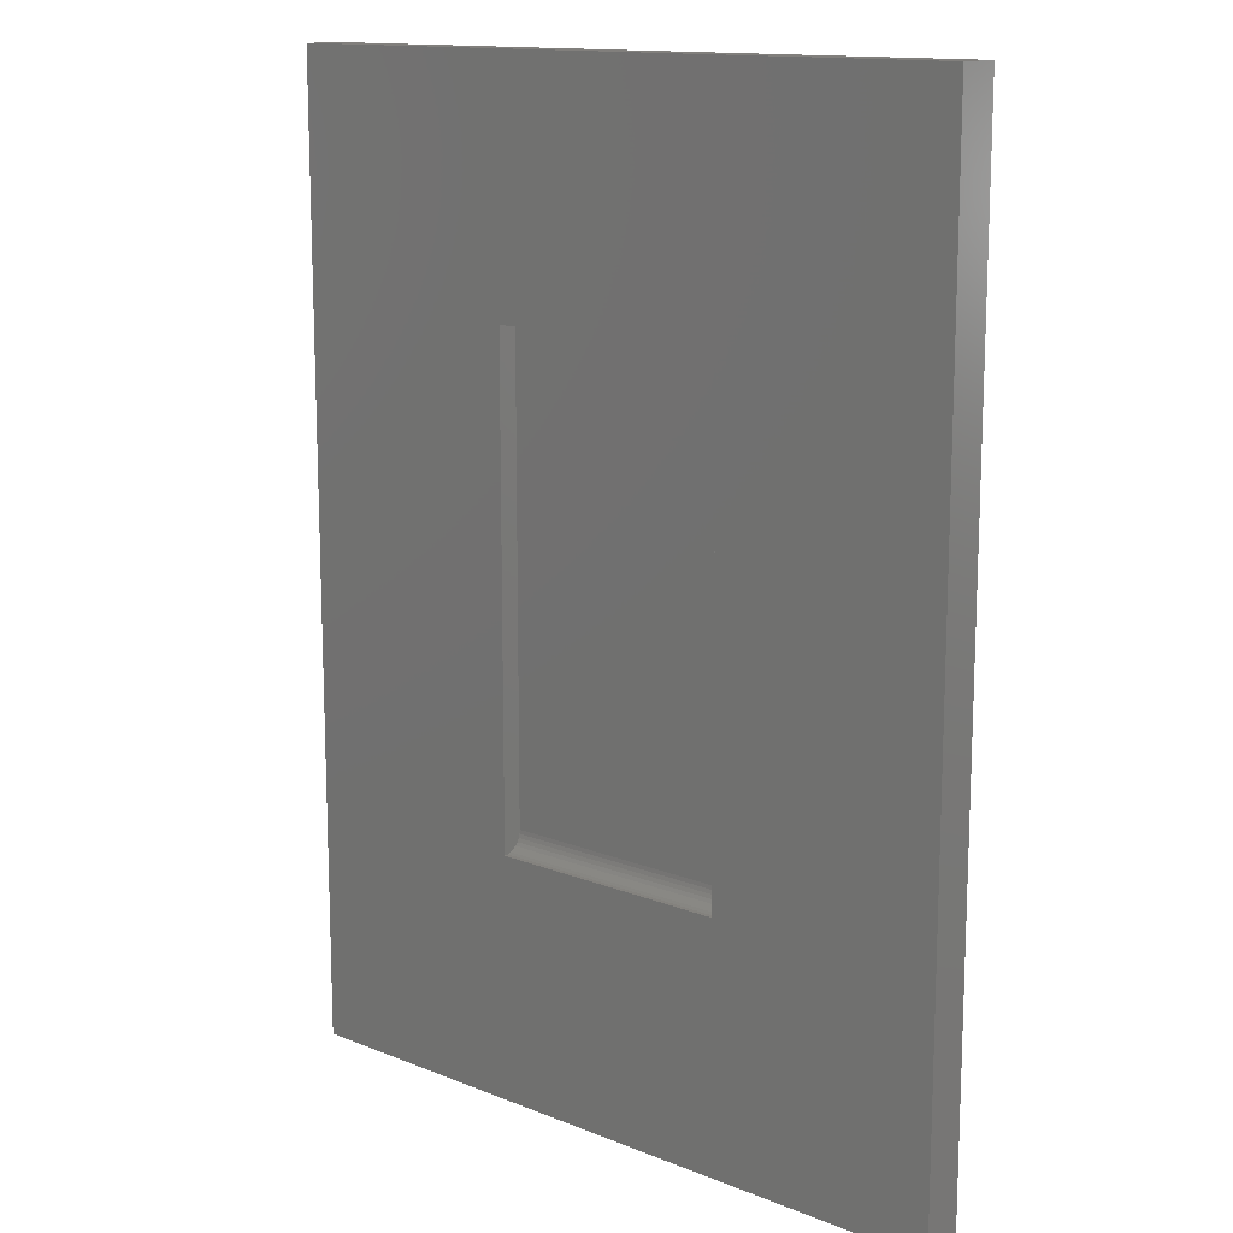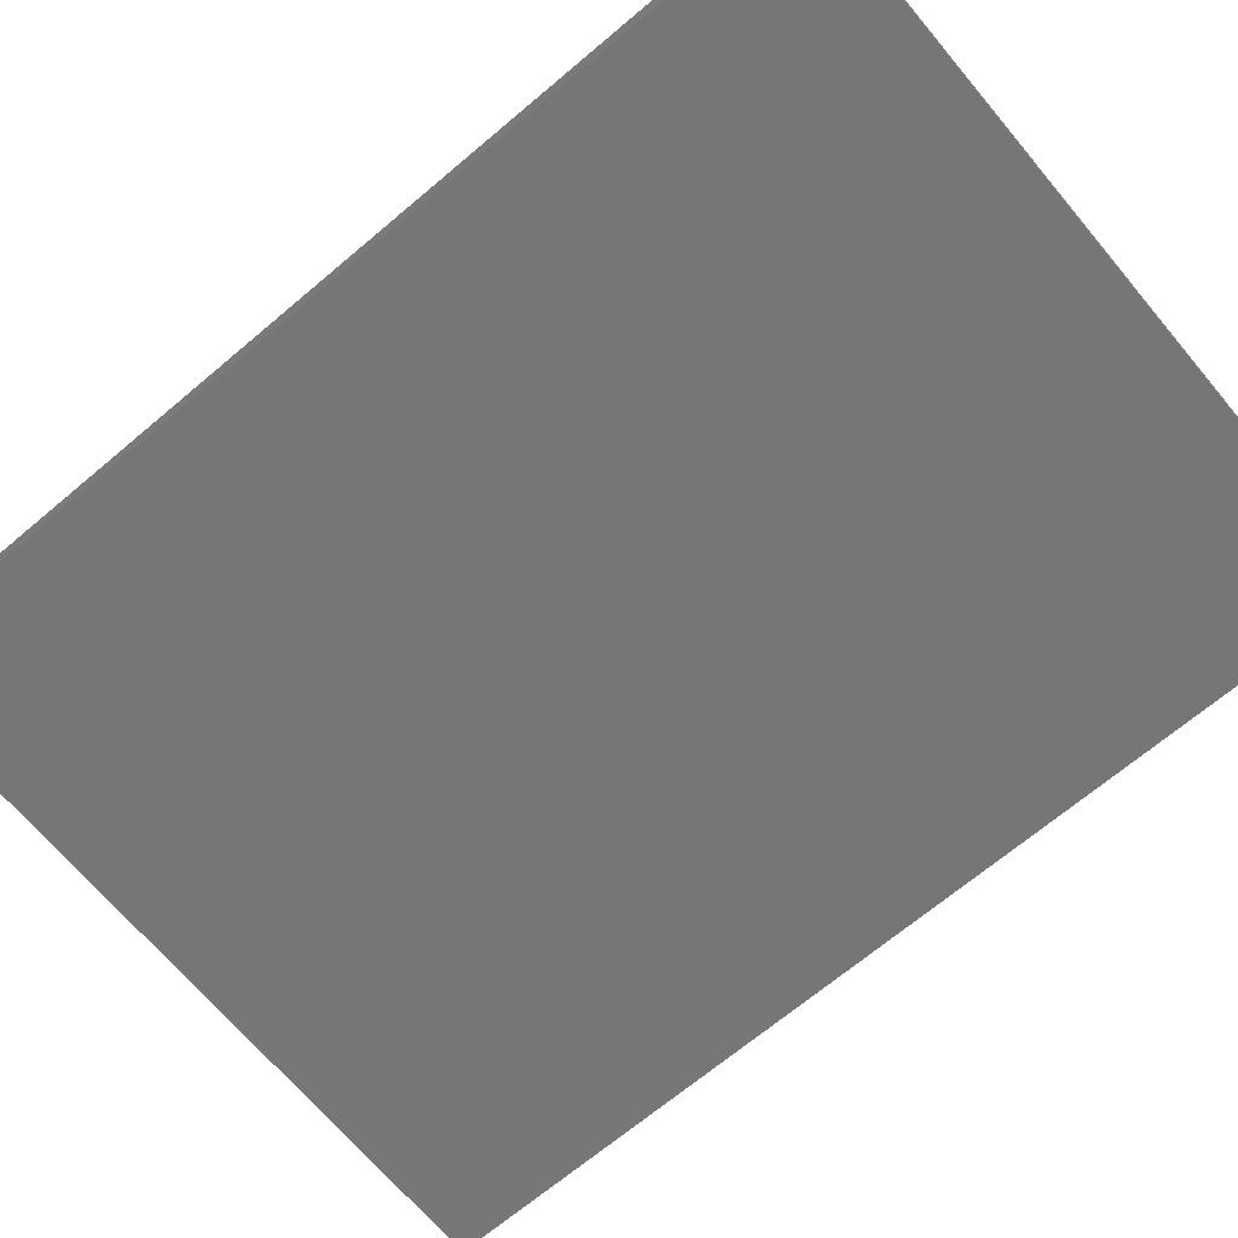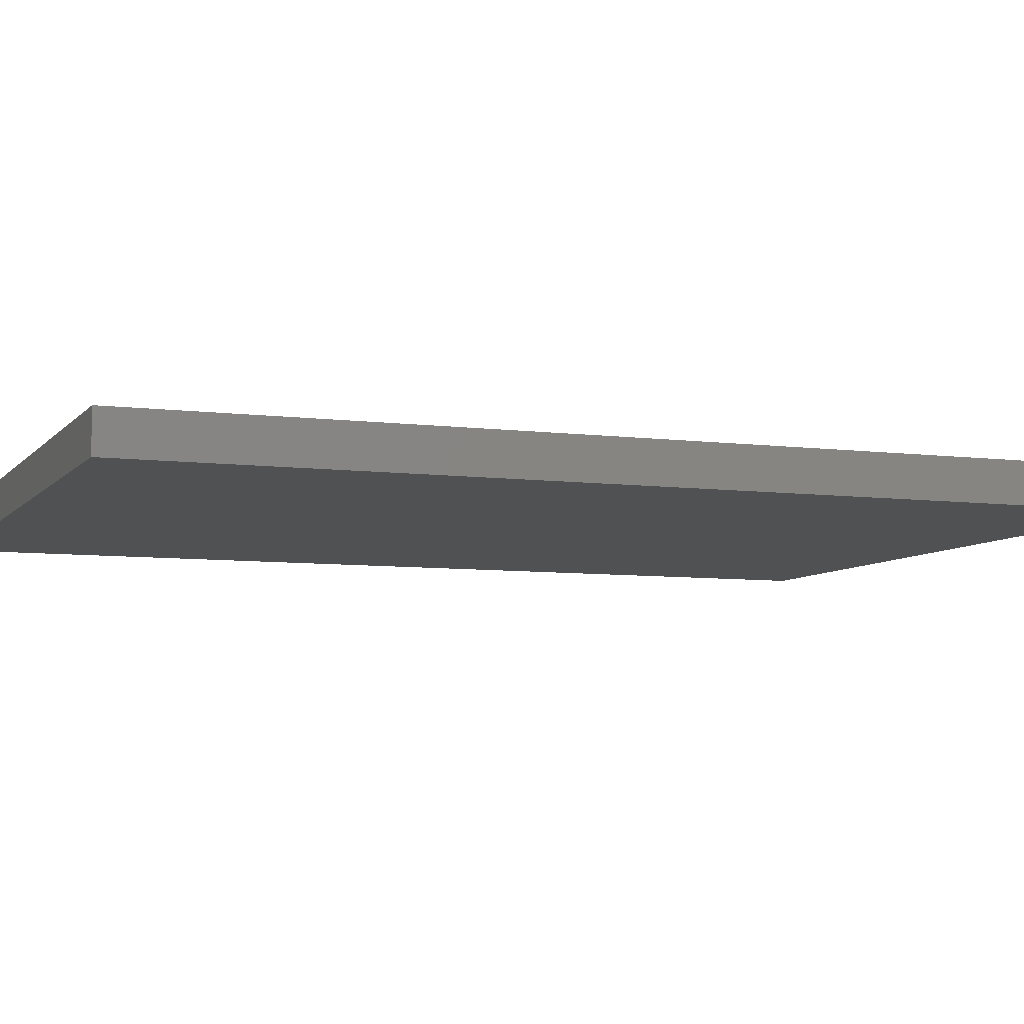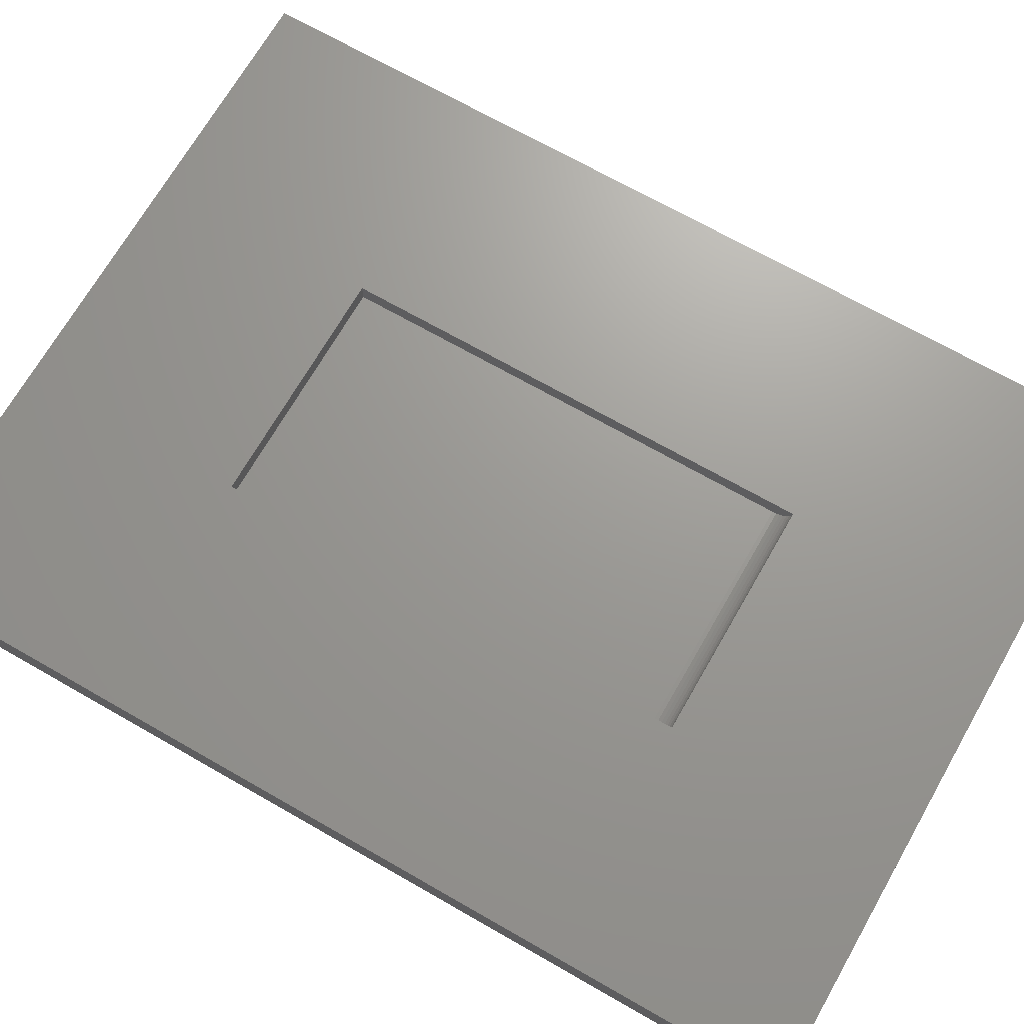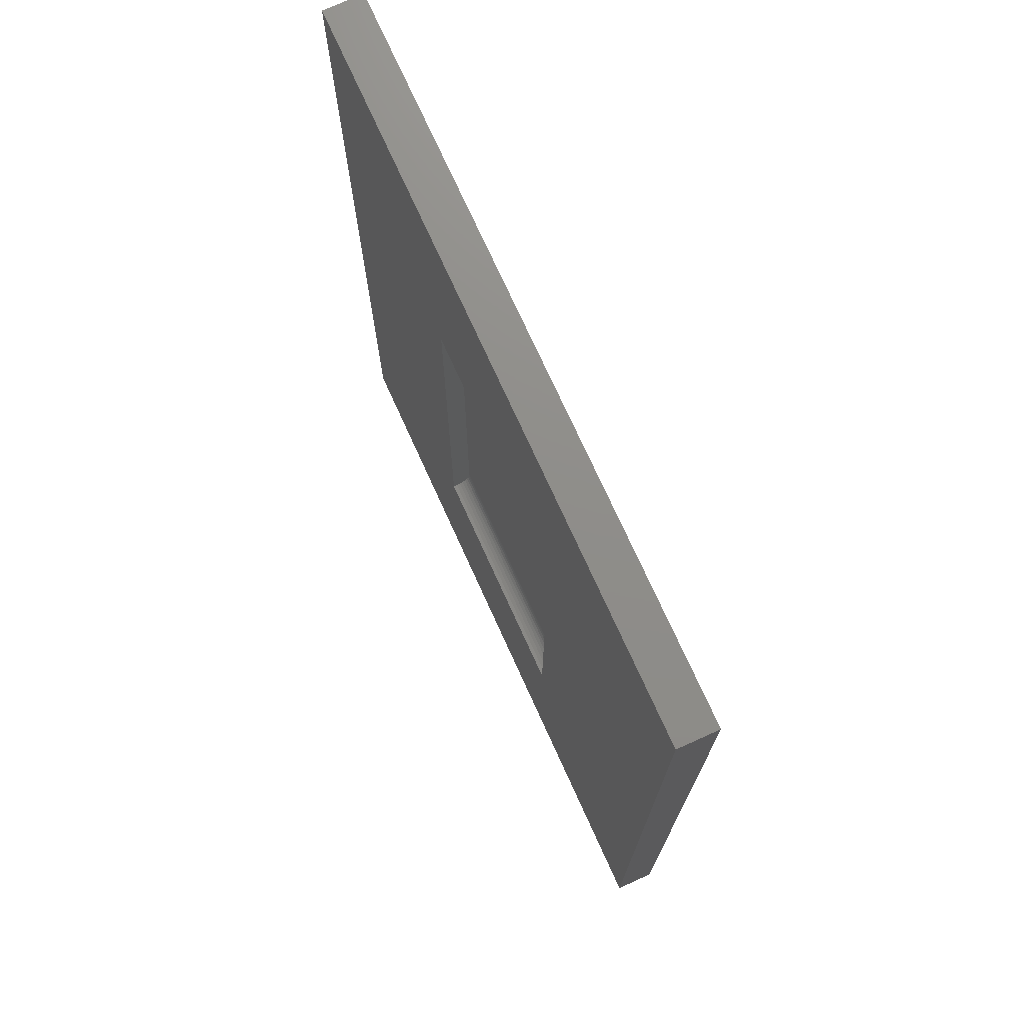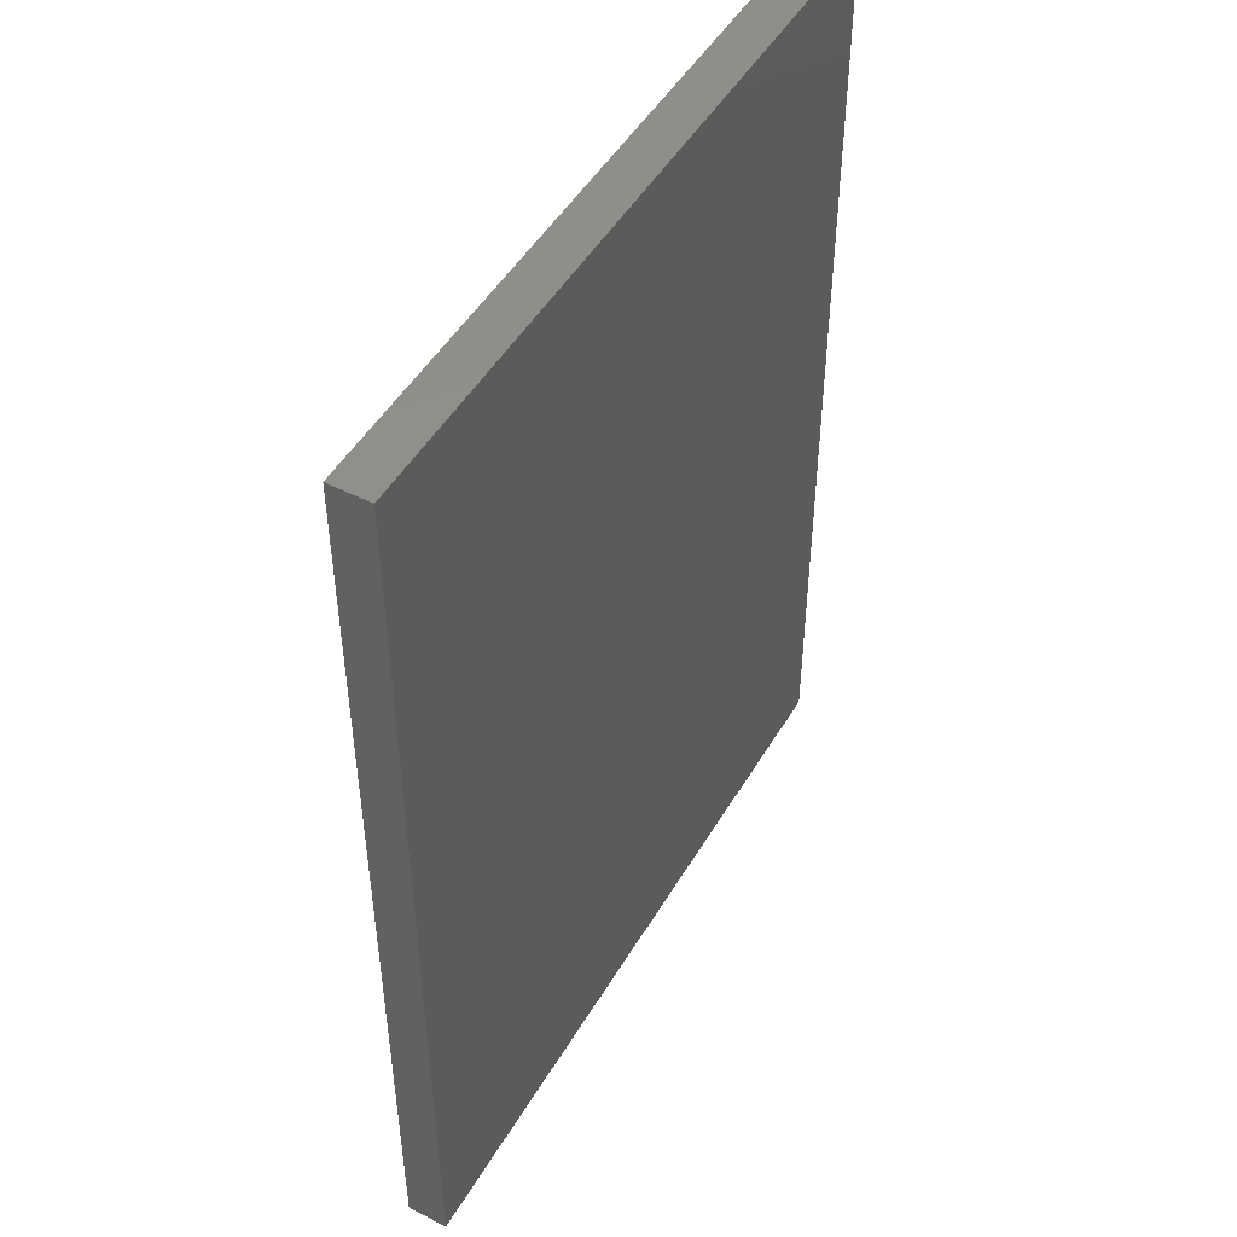
<metadata>
{"format":"stl","ext":"stl","renderer":"f3d","projection":"perspective","resolution":1024,"background":"white","views":[{"elev":13.7,"azim":41.8,"up":"+Y"},{"elev":-68.9,"azim":-49.9,"up":"+Z"},{"elev":-7.0,"azim":69.1,"up":"+Z"},{"elev":69.5,"azim":-60.2,"up":"+Z"},{"elev":73.9,"azim":65.6,"up":"+Y"},{"elev":48.7,"azim":119.4,"up":"+Y"}]}
</metadata>
<code>
# stl→obj: 30 verts, 56 faces
v -0.1875 -0.3438 0.03125
v 0.1954 -0.3438 0.03125
v -0.1875 0.3828 0.03125
v 0.1954 0.3828 0.03125
v -0.1875 -0.375 0.0625
v -0.1875 -0.3744 0.0564
v -0.1875 -0.3726 0.05054
v -0.1875 -0.3697 0.04514
v -0.1875 -0.3658 0.0404
v -0.1875 -0.3611 0.03652
v -0.1875 -0.3557 0.03363
v -0.1875 -0.3498 0.03185
v -0.1875 0.3828 0.0625
v 0.1954 -0.3697 0.04514
v 0.1954 -0.3557 0.03363
v 0.1954 -0.3611 0.03652
v 0.1954 -0.3658 0.0404
v 0.1954 -0.3498 0.03185
v 0.1954 -0.3726 0.05054
v 0.1954 -0.3744 0.0564
v 0.1954 -0.375 0.0625
v 0.1954 0.3828 0.0625
v 0.5586 -0.75 0.0625
v -0.5625 -0.75 0.0625
v -0.5625 0.75 0.0625
v 0.5586 0.75 0.0625
v -0.5625 -0.75 0
v -0.5625 0.75 0
v 0.5586 -0.75 0
v 0.5586 0.75 0
f 1 2 3
f 3 2 4
f 5 6 7
f 5 7 8
f 5 8 9
f 5 9 10
f 5 10 11
f 5 11 12
f 5 12 1
f 5 1 3
f 5 3 13
f 14 15 16
f 14 16 17
f 18 15 14
f 18 14 19
f 18 19 20
f 18 20 21
f 18 21 2
f 2 21 4
f 4 21 22
f 23 21 24
f 24 21 5
f 24 5 25
f 25 5 13
f 25 13 26
f 26 13 22
f 26 22 23
f 23 22 21
f 9 16 10
f 10 16 15
f 10 15 11
f 11 15 18
f 11 18 12
f 12 18 2
f 12 2 1
f 16 9 17
f 17 9 8
f 17 8 14
f 14 8 7
f 14 7 19
f 19 7 6
f 19 6 20
f 20 6 5
f 20 5 21
f 4 22 3
f 3 22 13
f 27 28 29
f 29 28 30
f 25 28 24
f 24 28 27
f 26 30 25
f 25 30 28
f 23 29 26
f 26 29 30
f 24 27 23
f 23 27 29

</code>
